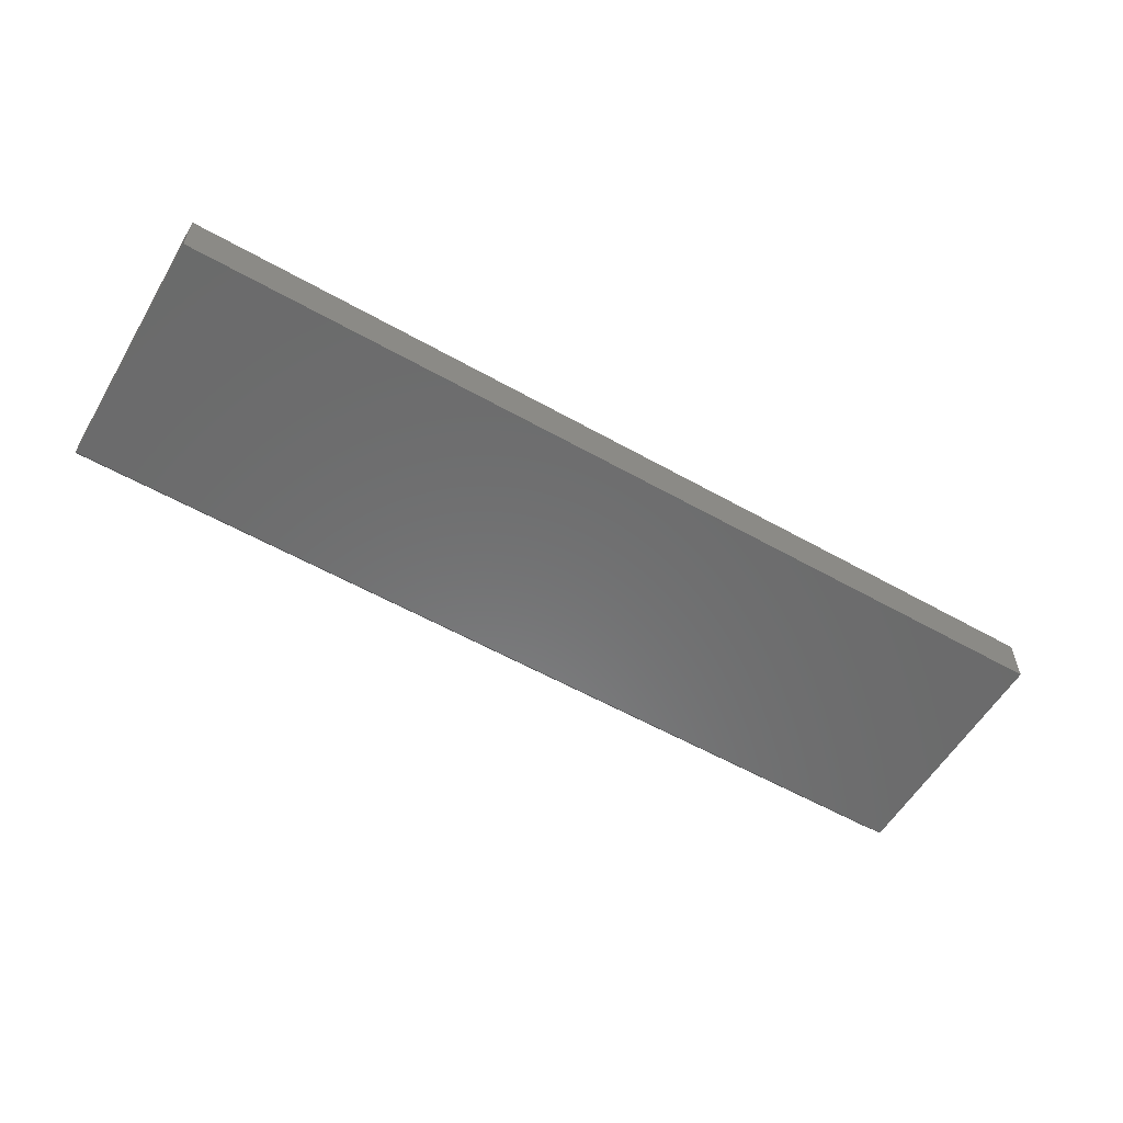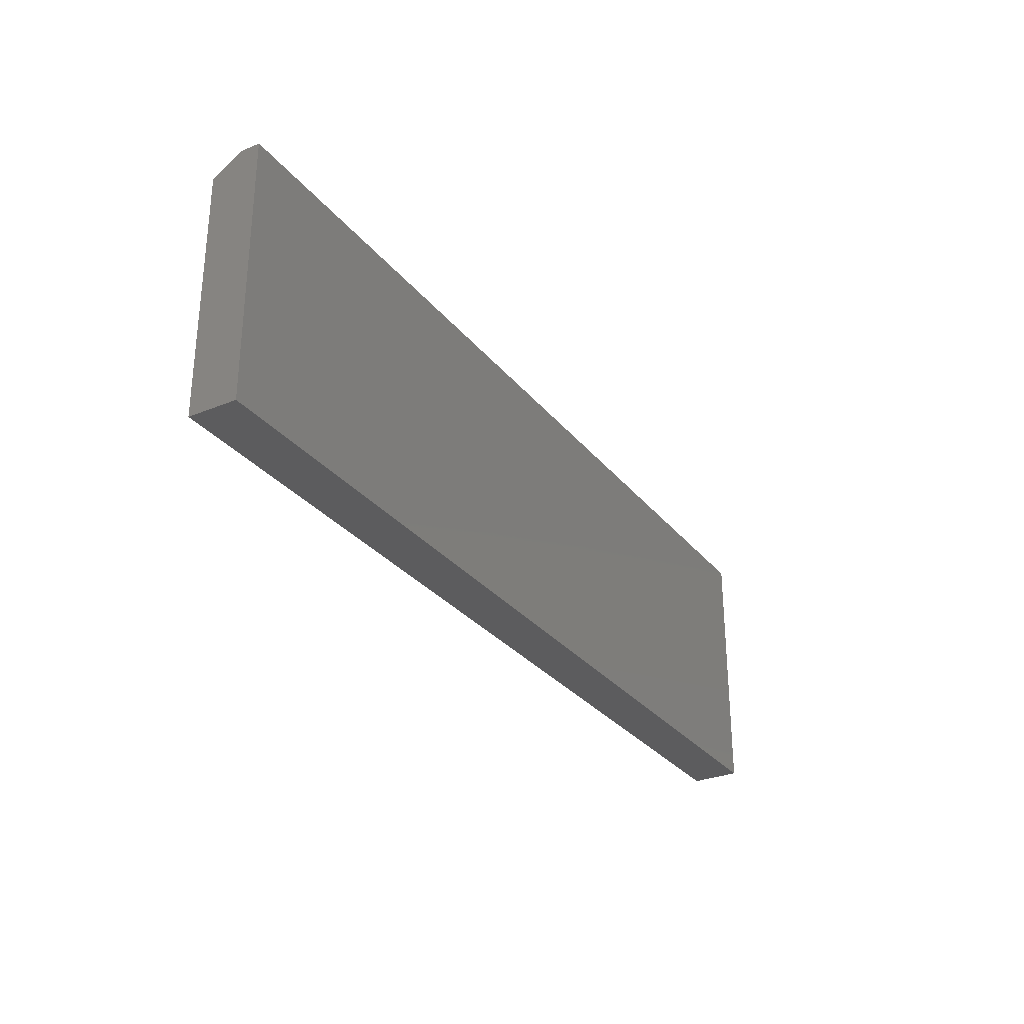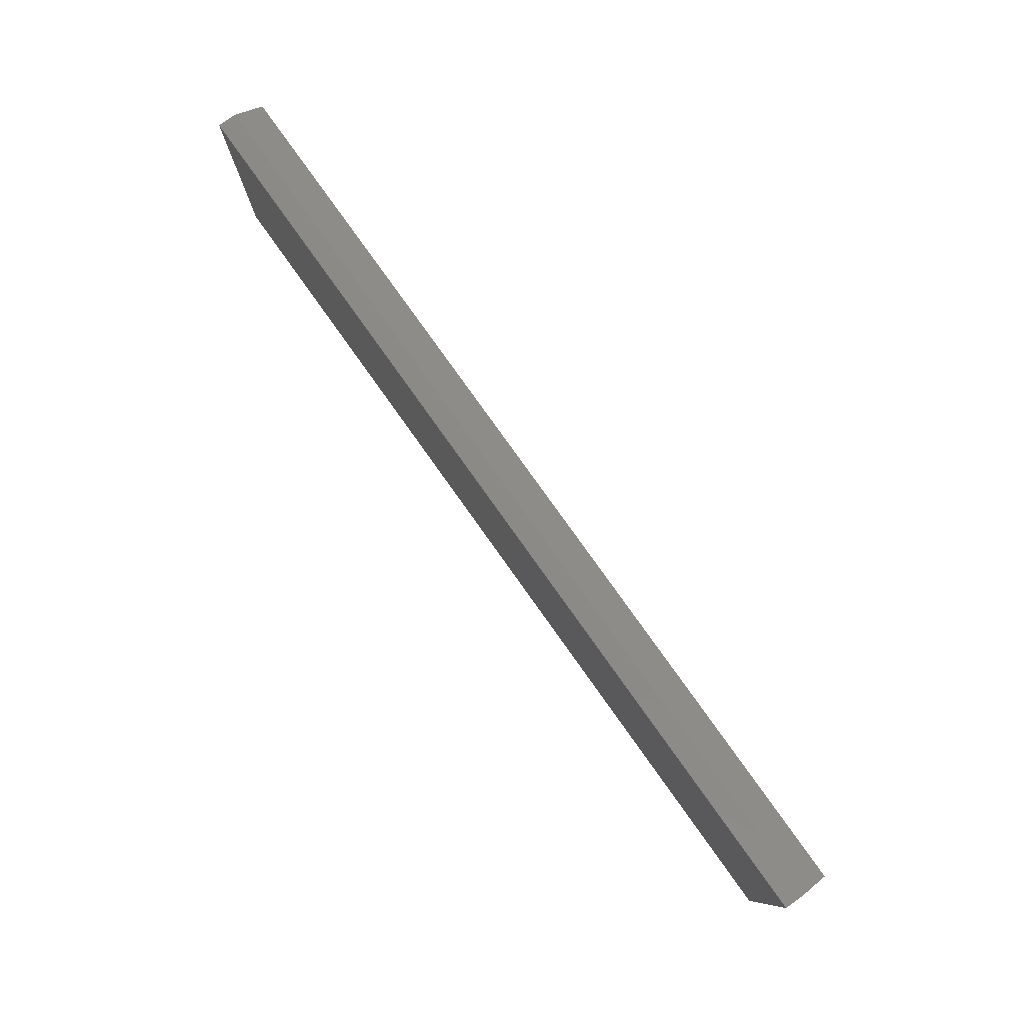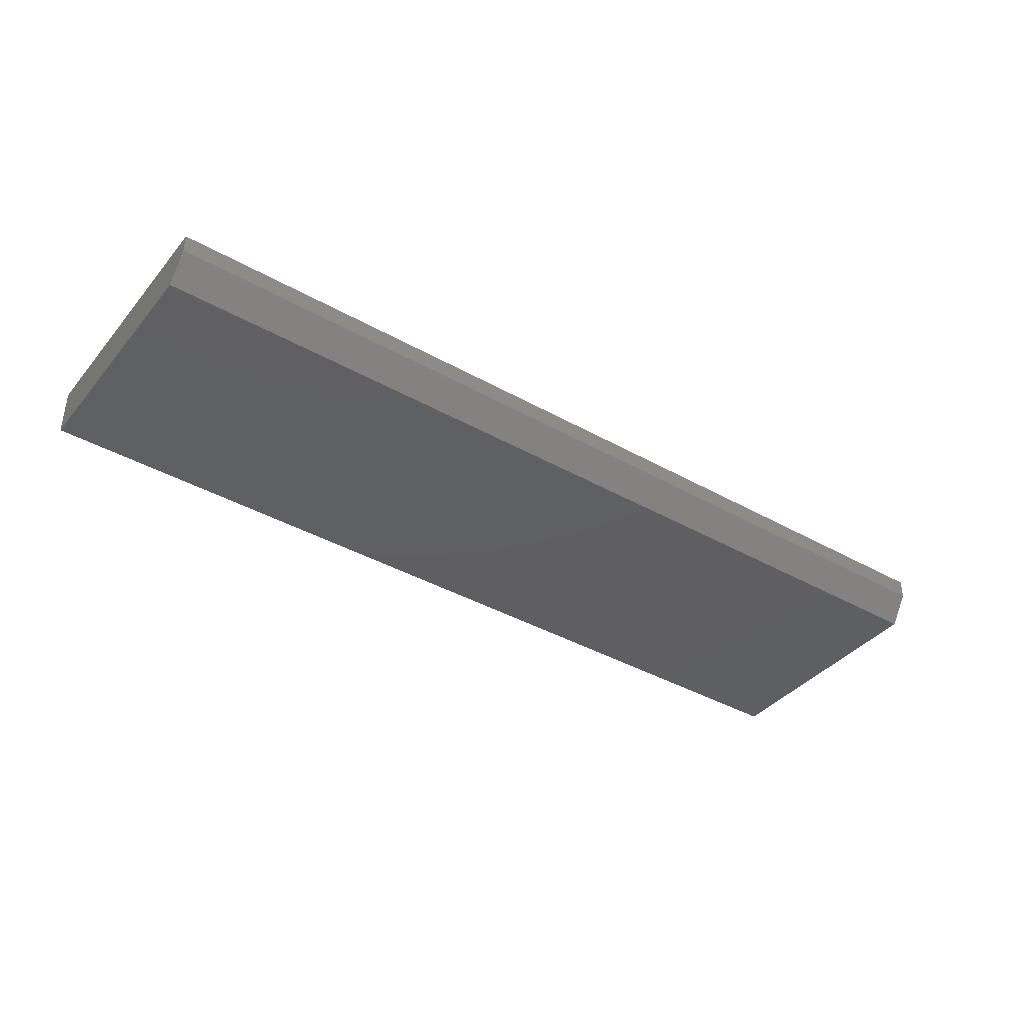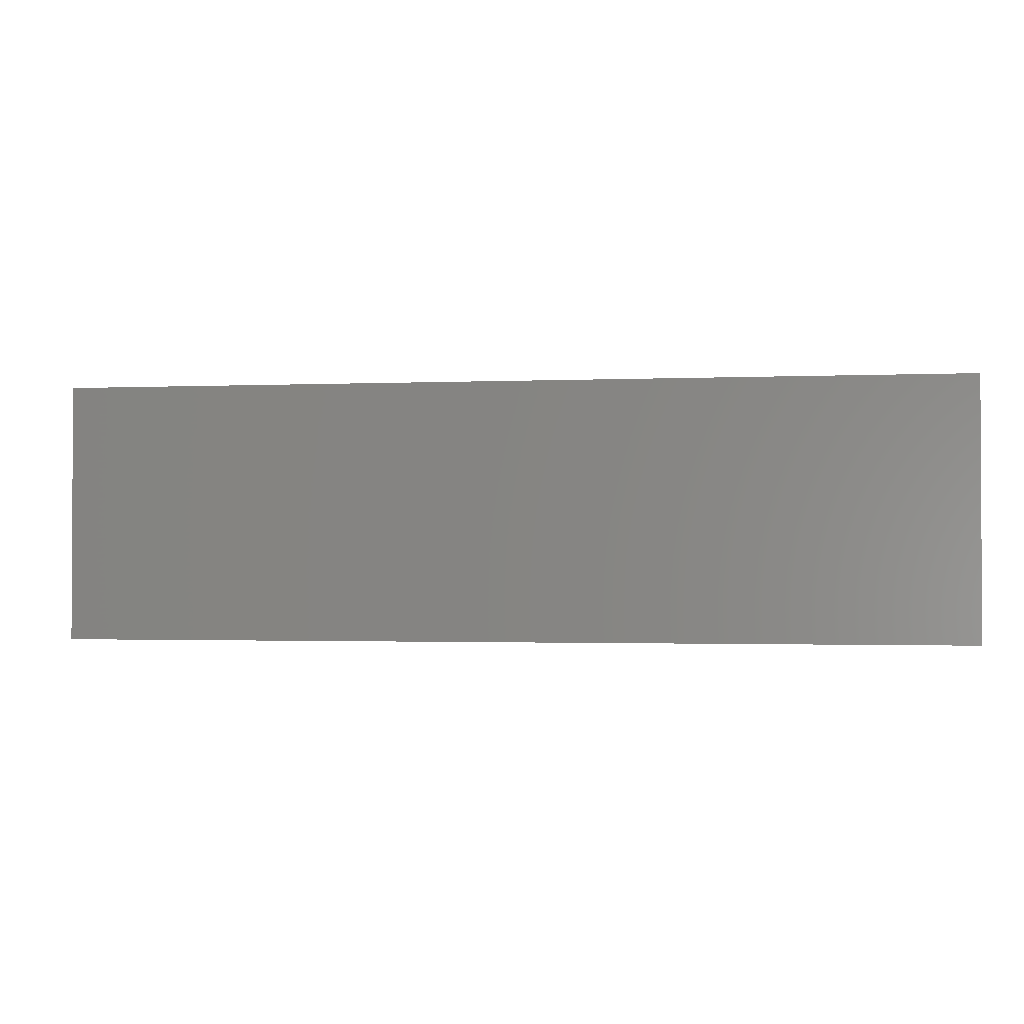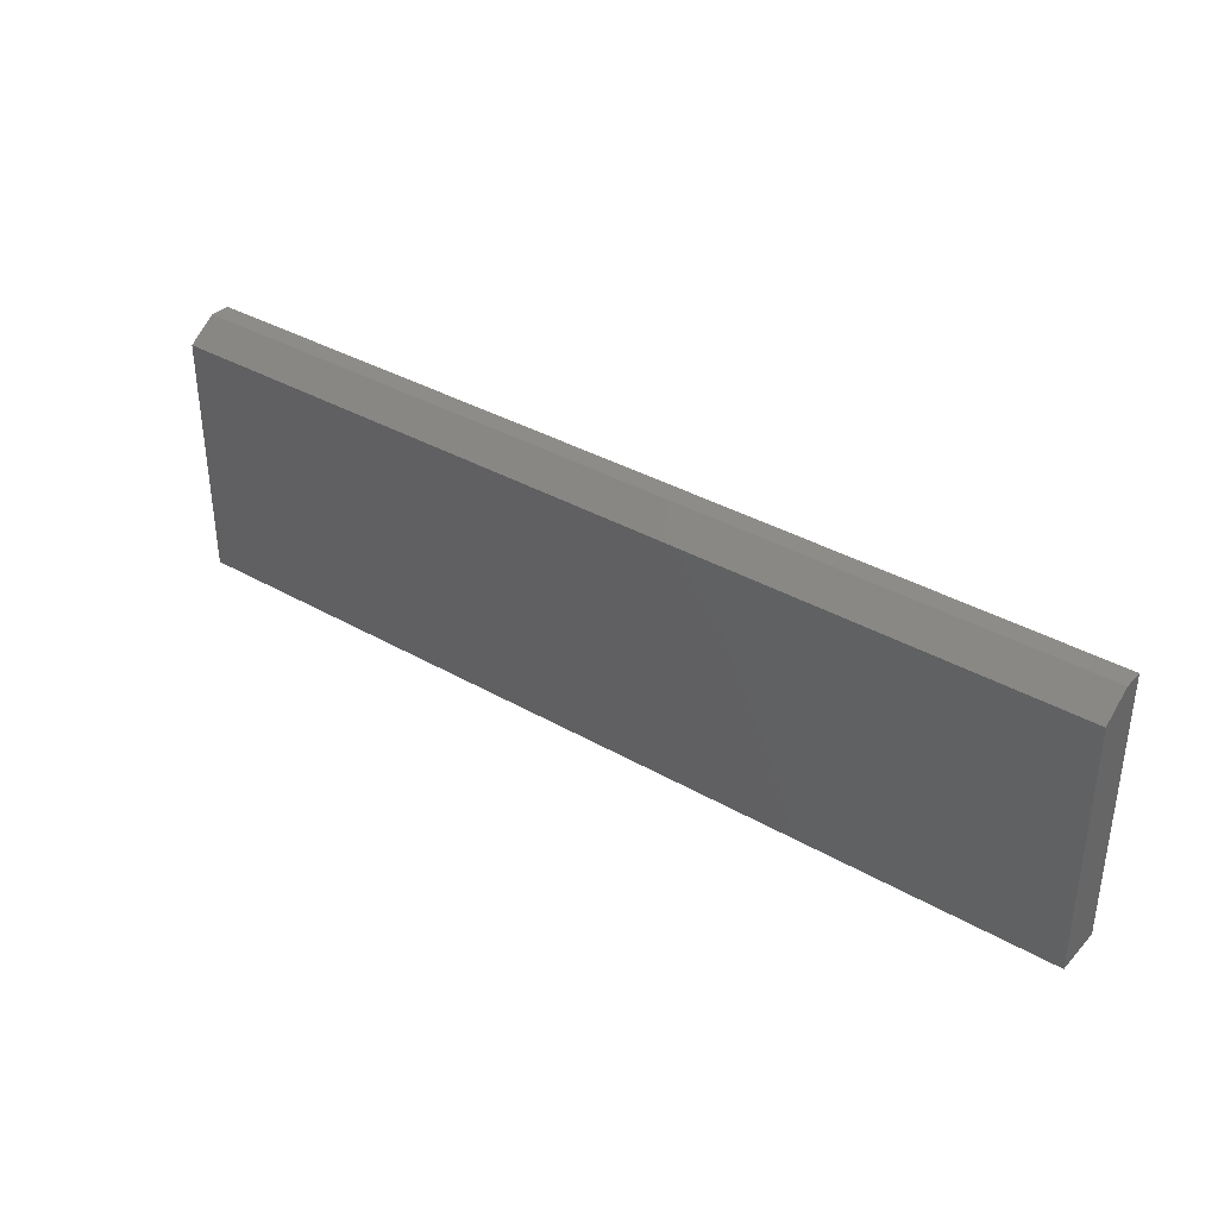
<metadata>
{"format":"stl","ext":"stl","renderer":"f3d","projection":"perspective","resolution":1024,"background":"white","views":[{"elev":-57.3,"azim":149.6,"up":"+Y"},{"elev":-29.7,"azim":121.0,"up":"+Z"},{"elev":79.4,"azim":-125.5,"up":"+Z"},{"elev":-39.1,"azim":-35.3,"up":"+Y"},{"elev":-1.6,"azim":-170.6,"up":"+Z"},{"elev":36.2,"azim":36.9,"up":"+Z"}]}
</metadata>
<code>
# stl→obj: 10 verts, 16 faces
v 0 -0.03906 0
v 0.75 -0.03906 -4.592e-17
v 1.21e-17 -0.03906 0.1975
v 0.75 -0.03906 0.1975
v 0 0 0
v 1.305e-17 0 0.2132
v 0 -0.01562 0.2132
v 0.75 -0.01562 0.2132
v 0.75 0 0.2132
v 0.75 0 -4.592e-17
f 1 2 3
f 3 2 4
f 5 1 6
f 6 1 3
f 6 3 7
f 8 9 7
f 7 9 6
f 2 10 4
f 4 10 9
f 4 9 8
f 3 4 7
f 7 4 8
f 5 6 10
f 10 6 9
f 1 5 2
f 2 5 10

</code>
